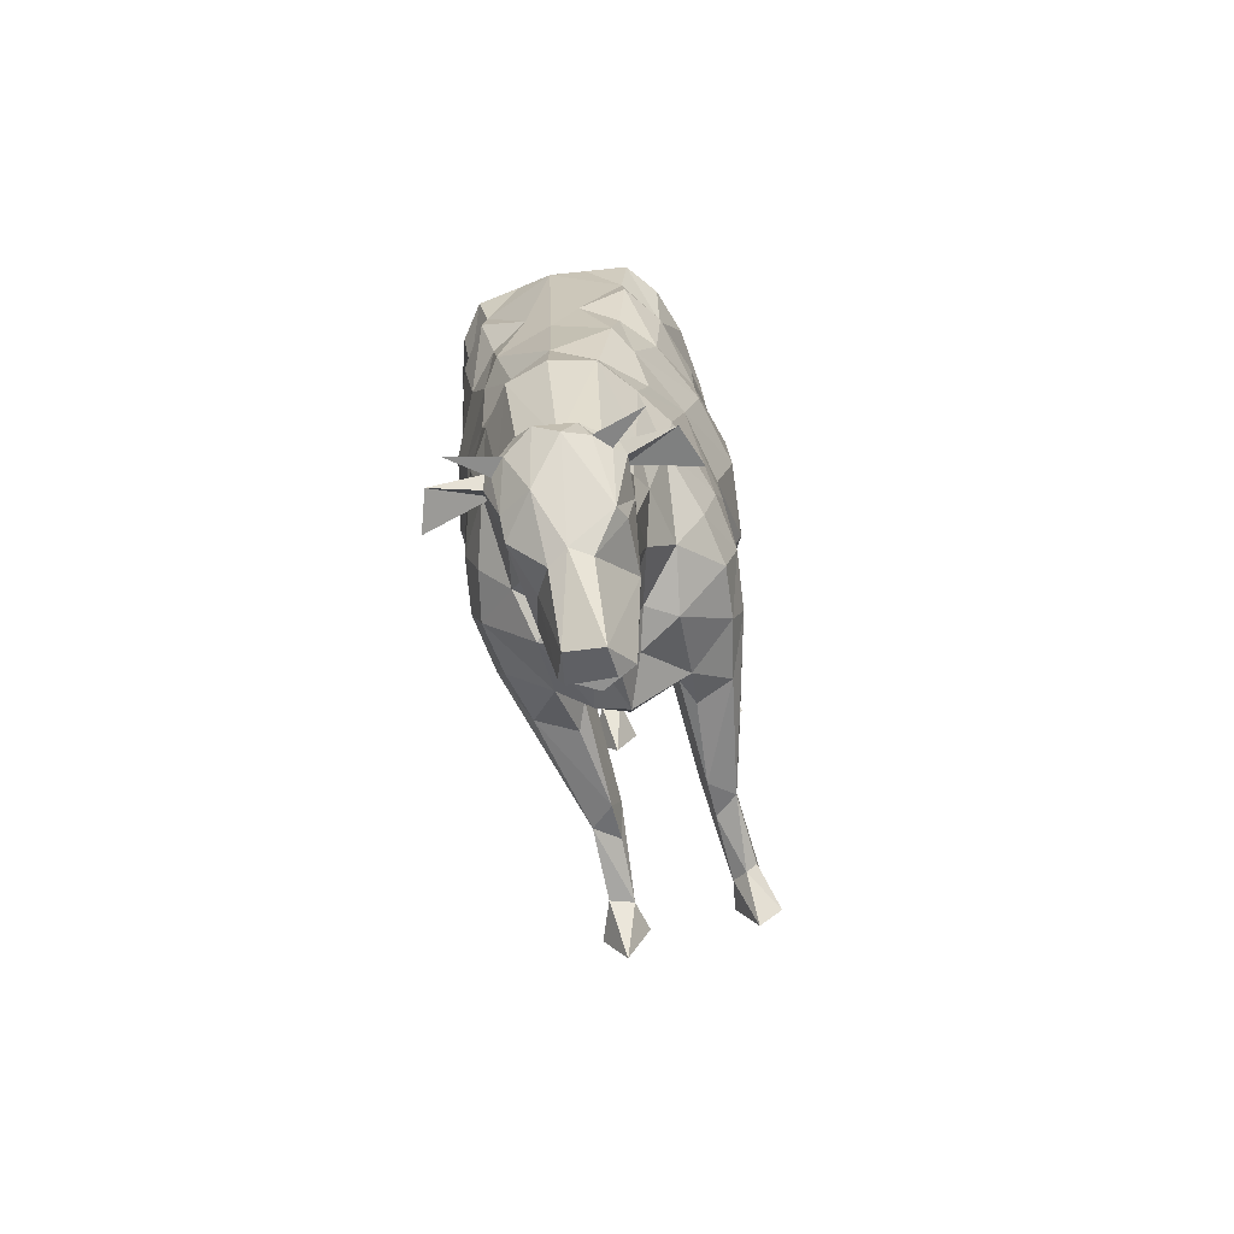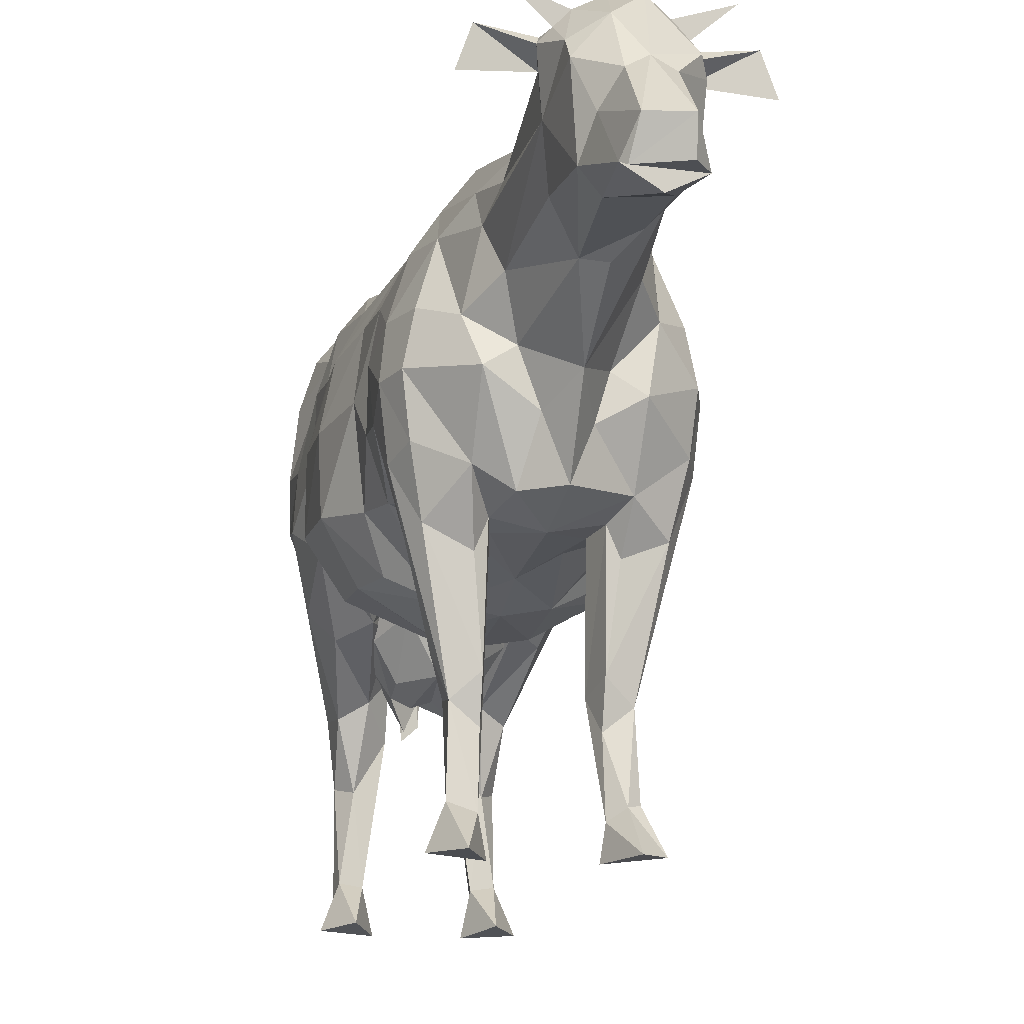
<metadata>
{"format":"obj","ext":"obj","renderer":"f3d","projection":"perspective","resolution":1024,"background":"white","views":[{"elev":-69.8,"azim":-166.1,"up":"+Z"},{"elev":-15.2,"azim":168.6,"up":"+Y"}]}
</metadata>
<code>
o cow
v 0.07023 0.6836 -0.53
v -0.0115 0.6439 -0.4482
v 0.08426 0.6841 -0.6575
v 0.3207 1.063 -0.5428
v 0.2815 1.23 -0.4327
v 0.3083 0.9413 -0.4394
v -0.1454 0.8365 0.6575
v -0.2661 0.9409 0.6217
v -0.1242 0.6821 0.6394
v -0.2195 0.7046 0.6216
v -0.1032 0.5705 0.7196
v -0.1668 0.5574 0.7278
v 0.1037 0.7217 0.2504
v 0.02117 0.5854 0.2948
v 0.005858 0.7061 0.2284
v 0.1008 0.6963 -0.7338
v 0.1325 0.6227 -0.7449
v 0.1077 0.388 -0.7126
v -0.1741 1.313 -0.9859
v -0.1917 1.349 -0.8255
v -0.1222 1.404 -0.97
v 0.2173 0.7459 0.1997
v 0.318 0.857 0.2235
v 0.178 0.7084 0.2962
v -0.0973 0.6836 -0.5257
v -0.1179 0.6841 -0.6524
v 0.2088 1.357 -0.3993
v 0.1956 1.415 -0.2353
v 0.289 1.246 -0.2482
v 0.07523 0.6586 0.1659
v 0.1489 0.1265 0.616
v 0.1641 0.06947 0.6608
v 0.09708 0.4824 0.6245
v -0.2063 0.7458 0.2105
v -0.1625 0.7083 0.3049
v -0.302 0.8568 0.2395
v -0.07296 1.496 0.08746
v -0.2002 1.486 0.234
v -0.1881 1.473 0.3632
v 0.01437 1.184 -1.68
v 0.01047 1.325 -1.549
v 0.05108 1.254 -1.502
v -0.2701 0.7005 0.08136
v -0.1824 1.484 -1.294
v -0.1946 1.458 -1.322
v -0.3148 1.492 -1.312
v 0.1309 0.6327 0.5744
v 0.1897 0.6806 0.4642
v 0.1576 0.8095 0.6043
v -0.002207 1.504 -0.08609
v 0.152 1.474 -0.1619
v -0.01046 1.513 -0.4078
v 0.07665 1.167 -1.451
v 0.03057 1.11 -1.45
v 0.04279 1.108 -1.626
v 0.1265 0.5648 0.707
v 0.18 0.1725 0.6859
v 0.2039 0.5574 0.7183
v -0.1786 1.457 -1.245
v 0.2422 1.302 -0.5837
v 0.1779 1.4 -0.584
v -0.186 0.1221 -0.7138
v -0.143 0.2777 -0.6766
v -0.1456 0.0946 -0.6904
v -0.05949 1.45 -1.074
v -0.02505 1.435 -0.9764
v 0.06211 1.437 -1.12
v -0.3497 1.391 -1.314
v -0.3282 1.423 -1.271
v -0.132 0.01051 -0.6906
v -0.1739 0.06822 -0.6454
v -0.08076 1.085 -1.544
v -0.07172 1.093 -1.357
v -0.1491 1.166 -1.443
v 0.1123 1.5 0.5491
v 0.2328 1.492 0.4984
v 0.2065 1.473 0.3531
v 0.1092 0.581 0.3792
v 0.106 0.5654 0.4799
v 0.06727 0.5317 0.4199
v 0.3417 1.274 0.4774
v 0.36 1.097 0.4921
v 0.2858 1.353 0.3158
v 0.09304 1.373 -1.468
v 0.03024 0.8693 -0.916
v 0.1528 0.9506 -0.9384
v 0.06874 0.7195 -0.8559
v 0.1082 0.2777 -0.683
v 0.1731 0.3294 -0.6936
v 0.2206 0.5261 0.57
v 0.2321 0.5381 0.6724
v 0.2143 0.3685 0.6609
v 0.193 0.7739 0.4594
v 0.1557 0.7593 0.3023
v -0.1789 1.423 -1.273
v -0.1482 1.417 -1.154
v -0.1741 1.29 -1.22
v -0.2084 0.3294 -0.6838
v -0.2162 0.1291 -0.6946
v -0.2034 0.3411 -0.6062
v 0.01252 1.526 0.4877
v -0.3245 0.978 -0.7885
v -0.3574 0.9755 -0.6832
v -0.3025 1.112 -0.7721
v -0.3099 0.8327 -0.767
v 0.1145 1.457 -1.253
v 0.1159 1.484 -1.302
v 0.2565 0.8025 -0.4163
v 0.2233 0.7628 -0.541
v -0.0305 0.9263 -1.03
v 0.07893 1.001 -0.921
v 0.1846 1.073 -0.8741
v 0.2893 0.9793 -0.7945
v 0.1158 0.1032 -0.7076
v -0.07221 1.556 -1.376
v 0.01314 1.472 -1.46
v -0.03952 1.356 -1.541
v 0.2228 0.01904 -0.7198
v 0.1568 0.01456 -0.8333
v 0.1799 0.1242 -0.7079
v -0.2777 0.8027 -0.4028
v -0.1266 0.6223 -0.2811
v -0.2246 1.086 -0.8683
v -0.09067 0.7217 0.2554
v -0.1909 0.01504 -0.8155
v -0.2541 0.01739 -0.7596
v 0.01694 1.492 0.6605
v 0.2896 0.8123 -0.2981
v 0.1134 0.6222 -0.2851
v -0.007885 0.5949 -0.3074
v -0.0329 0.7342 0.6732
v -0.1138 0.6605 0.5878
v 0.02321 0.659 0.6448
v 0.1339 0.694 -0.5965
v 0.2003 0.6732 -0.5866
v -0.01041 1.571 -1.331
v 0.03783 1.542 -1.283
v 0.1671 0.6772 0.3584
v -0.2191 0.05207 -0.645
v -0.1485 0.6772 0.3665
v -0.1656 0.6806 0.4733
v -0.1399 0.7593 0.3099
v -0.1311 1.501 -0.5879
v 0.1814 0.02692 0.4866
v 0.1235 0.01021 0.6119
v -0.08027 1.126 -1.594
v -0.1263 1.1 -1.623
v 0.3734 0.8422 0.06312
v 0.3424 1.059 0.1777
v -0.1925 0.9178 -0.8997
v -0.1816 0.7344 -0.811
v 0.02974 1.097 -1.642
v -0.3379 0.8164 -0.6854
v -0.2382 0.4282 -0.6462
v -0.2775 0.6406 -0.6112
v 0.1134 1.423 -1.281
v 0.3361 1.226 0.1847
v 0.3582 1.077 0.3404
v 0.3031 1.117 -0.6639
v 0.3219 0.9755 -0.7006
v 0.2626 1.112 -0.7866
v -0.03654 1.07 -1.231
v 0.01516 1.09 -1.186
v 0.3738 1.035 0.04837
v 0.3726 1.029 -0.1455
v 0.2137 0.06883 0.6533
v -0.09076 0.6305 0.1006
v -0.1162 0.5961 -0.08581
v 0.04297 0.6029 0.06091
v -0.2983 1.24 -0.2787
v -0.3371 1.216 -0.07933
v -0.2071 1.416 -0.2249
v 0.2119 1.486 0.2234
v 0.287 1.383 0.1969
v -0.08407 1.5 0.554
v -0.2995 0.8123 -0.283
v -0.3304 0.9413 -0.423
v -0.339 1.047 -0.3184
v -0.3481 1.063 -0.5257
v 0.2702 0.8327 -0.7819
v 0.3006 0.806 -0.6925
v 0.238 0.6776 -0.7411
v -0.2576 1.365 -0.01137
v -0.1744 1.449 0.03005
v 0.1492 1.349 -0.8343
v 0.1507 1.248 -0.9176
v 0.1233 1.313 -0.9935
v -0.09198 0.01021 0.6174
v -0.2212 0.01739 0.6015
v -0.1563 0.02692 0.4952
v 0.2566 1.365 -0.0251
v 0.1757 1.449 0.02102
v -0.04697 0.5283 0.5319
v 0.03421 0.5647 0.5464
v 0.1105 0.7817 0.4225
v -0.2507 0.7627 -0.5288
v 0.07734 1.496 0.08357
v 0.1544 0.7774 -0.8346
v 0.2471 1.492 -1.327
v 0.1266 1.458 -1.33
v 0.2102 1.282 -0.7399
v -0.07131 0.5519 0.4181
v -0.05508 0.6077 0.2986
v -0.04564 0.5317 0.4228
v 0.2511 0.7046 0.6095
v 0.1016 1.5 -0.5941
v 0.2819 1.391 -1.33
v 0.2626 1.423 -1.286
v -0.04158 1.058 -1.621
v 0.1151 1.135 -0.9734
v -0.1615 1.133 -0.9781
v -0.146 1.191 -1.228
v 0.3176 0.9153 -0.6016
v 0.09984 0.6245 0.5532
v 0.1211 0.7163 0.4171
v 0.1513 0.564 0.5329
v -0.1036 1.542 -1.28
v -0.02537 0.7202 -0.9203
v -0.1601 1.474 -0.154
v -0.1235 1.457 -0.403
v 0.004713 0.5627 0.4933
v -0.2786 0.6861 -0.1086
v 0.06281 1.525 -1.35
v 0.09348 1.424 -1.429
v 0.09953 1.485 -1.348
v -0.1412 0.694 -0.7348
v -0.008595 0.6581 -0.7823
v -0.2458 0.6877 -0.2193
v -0.144 0.388 -0.7061
v -0.1218 0.3563 -0.6176
v 0.2358 0.6877 -0.2317
v 0.2761 0.6861 -0.1229
v 0.0829 1.191 -1.234
v 0.1112 1.313 -1.307
v -0.2301 0.6732 -0.5755
v -0.3468 0.91 -0.5842
v 0.1224 0.3565 -0.5952
v 0.07231 1.404 -0.975
v -0.1136 0.9651 -0.8981
v -0.07959 0.8522 -0.9019
v 0.08942 0.8151 0.6734
v 0.1077 0.8825 0.6705
v 0.01683 0.9288 0.656
v 0.2059 0.1346 0.6102
v 0.0175 1.099 0.7052
v 0.1105 1.068 0.7155
v -0.0144 1.533 -0.5978
v 0.1789 0.8365 0.6492
v 0.3013 1.403 0.4802
v 0.1136 0.7524 0.5734
v 0.2246 1.218 0.6956
v 0.01725 1.201 0.6724
v 0.1568 0.6821 0.6322
v -0.359 0.8422 0.0819
v 0.2976 0.9409 0.6073
v -0.3156 0.8435 -0.5178
v 0.234 1.084 0.7007
v -0.3367 1.117 -0.6475
v 0.3052 1.226 0.6119
v 0.3006 0.8461 0.5468
v 0.3536 0.9723 0.5253
v 0.2518 0.0174 0.5894
v -0.2717 1.302 -0.5705
v -0.2076 1.4 -0.5741
v -0.2479 1.282 -0.7281
v 0.297 1.38 0.607
v 0.3662 0.9318 0.3626
v 0.2114 1.316 0.6928
v -0.273 0.6637 -0.7329
v 0.1002 1.247 0.7657
v 0.01886 1.203 0.7351
v 0.2326 1.469 0.6122
v 0.1719 1.407 0.6901
v 0.315 0.7576 0.4508
v 0.1614 0.07844 -0.6433
v 0.09004 0.3561 -0.6231
v 0.0198 1.334 0.7905
v 0.06052 1.014 0.77
v 0.01868 0.848 0.7283
v 0.09644 0.01061 -0.6964
v -0.07966 1.055 0.719
v -0.07312 0.8825 0.6752
v 0.02092 1.142 0.8127
v 0.03587 0.5124 0.7574
v 0.1744 0.3554 0.6092
v -0.1319 1.525 -1.345
v -0.1685 1.485 -1.341
v -0.2597 1.562 -1.356
v -0.02095 1.014 0.772
v -0.00792 0.5516 0.7621
v -0.1643 0.6939 -0.5889
v -0.1978 1.084 0.7118
v -0.1886 1.218 0.7062
v -0.229 1.357 -0.3881
v -0.08578 1.102 -1.674
v -0.0824 1.181 -1.702
v -0.1629 1.214 -1.417
v -0.06078 1.247 0.7699
v 0.2555 0.6807 0.3875
v 0.1116 0.5961 -0.09166
v -0.1756 1.316 0.7028
v 0.3664 0.8303 -0.165
v 0.3214 1.047 -0.3353
v 0.3295 1.214 0.04011
v 0.3316 1.216 -0.09649
v 0.1026 1.457 -0.4089
v -0.1276 1.407 0.6993
v -0.2009 1.469 0.6234
v -0.2655 1.38 0.6214
v -0.2762 1.403 0.4951
v -0.2069 1.492 0.5096
v -0.2735 1.226 0.6267
v -0.2692 1.353 0.3299
v -0.3168 1.274 0.4943
v -0.1705 0.6227 -0.7371
v -0.376 1.035 0.06761
v -0.3848 1.029 -0.126
v -0.2766 1.383 0.2114
v -0.3342 1.097 0.5099
v -0.3265 1.226 0.2017
v 0.2776 0.7005 0.06731
v -0.3403 1.077 0.3583
v -0.3262 0.9723 0.5427
v 0.286 0.8404 -0.5317
v -0.2722 0.8461 0.5615
v -0.08872 0.7817 0.4276
v -0.09958 0.7163 0.4227
v -0.0841 0.7524 0.5785
v -0.07133 0.6245 0.5576
v -0.07244 0.5326 0.6782
v -0.06493 0.4824 0.6286
v -0.3283 1.214 0.05699
v -0.1975 1.248 -0.9087
v -0.1264 0.8095 0.6116
v 0.2447 0.6396 -0.6239
v 0.172 0.3411 -0.6158
v -0.1445 0.1724 0.6942
v -0.13 0.06946 0.6683
v -0.1171 0.1265 0.6228
v -0.002318 0.5753 -0.0904
v -0.1691 0.7739 0.4686
v 0.2047 0.4282 -0.6575
v -0.3354 1.059 0.1951
v -0.1801 0.3685 0.671
v -0.1799 0.06884 0.6634
v -0.1973 0.5381 0.6834
v -0.1743 0.1346 0.6199
v -0.1911 0.5261 0.5806
v -0.2922 0.759 0.4645
v -0.238 0.6867 0.3931
v -0.3471 0.9318 0.3809
v -0.1237 0.564 0.5399
v 0.06489 0.4955 0.5357
v -0.1429 0.3554 0.6174
v -0.1524 0.3566 -0.5881
v 0.1898 1.562 -1.368
v -0.3631 0.8303 -0.1463
v 0.02021 0.5332 0.7881
v -0.08987 1.325 -1.547
v -0.1705 1.358 -1.448
v -0.1549 1.398 -1.473
v -0.1872 1.363 -1.339
f 1 2 3
f 4 5 6
f 7 8 9
f 10 9 8
f 9 10 11
f 12 11 10
f 13 14 15
f 16 17 18
f 19 20 21
f 22 23 24
f 25 26 2
f 27 28 29
f 15 30 13
f 31 32 33
f 34 35 36
f 37 38 39
f 40 41 42
f 34 36 43
f 44 45 46
f 47 48 49
f 50 51 52
f 53 54 55
f 56 57 58
f 44 46 59
f 60 61 5
f 62 63 64
f 65 66 67
f 68 69 46
f 69 59 46
f 70 64 71
f 72 73 74
f 75 76 77
f 78 79 80
f 81 82 83
f 42 84 53
f 85 86 87
f 88 18 89
f 90 91 92
f 93 48 94
f 59 69 95
f 59 95 96
f 95 97 19
f 98 99 100
f 101 50 37
f 68 95 69
f 102 103 104
f 102 105 103
f 106 107 67
f 108 1 109
f 110 111 85
f 112 113 86
f 88 89 114
f 115 116 117
f 118 119 120
f 121 25 122
f 123 102 104
f 15 124 30
f 125 126 62
f 101 127 75
f 108 6 128
f 68 46 95
f 45 95 46
f 2 129 130
f 131 132 133
f 134 135 109
f 136 65 137
f 79 138 48
f 2 122 25
f 139 126 70
f 140 141 142
f 21 143 66
f 144 145 31
f 146 55 147
f 23 148 149
f 150 151 105
f 147 152 146
f 153 154 155
f 106 67 156
f 70 126 125
f 149 157 158
f 159 160 161
f 110 162 163
f 164 148 165
f 57 32 166
f 21 65 96
f 167 168 169
f 170 171 172
f 173 77 174
f 39 175 101
f 176 121 122
f 177 178 179
f 159 4 160
f 180 181 182
f 183 184 172
f 146 152 55
f 185 186 187
f 188 189 190
f 191 28 192
f 164 149 148
f 193 141 140
f 157 174 83
f 100 99 139
f 194 133 193
f 93 94 195
f 121 196 25
f 197 192 51
f 187 156 67
f 57 92 58
f 43 167 34
f 198 182 17
f 17 16 198
f 35 34 142
f 107 199 200
f 4 159 5
f 19 96 95
f 186 185 201
f 60 201 61
f 107 106 199
f 202 203 204
f 58 205 56
f 61 185 206
f 207 199 208
f 208 199 106
f 209 72 147
f 101 197 50
f 112 210 186
f 211 212 110
f 213 160 4
f 41 84 42
f 86 111 112
f 214 215 216
f 72 74 147
f 65 59 96
f 106 156 208
f 136 217 65
f 85 87 218
f 77 101 75
f 207 208 156
f 172 219 220
f 79 194 221
f 105 102 150
f 13 78 14
f 72 209 54
f 168 222 122
f 86 85 111
f 116 223 224
f 225 224 223
f 226 151 227
f 228 122 222
f 229 230 63
f 231 232 129
f 210 233 234
f 132 141 193
f 155 235 236
f 218 87 227
f 207 156 199
f 134 3 237
f 67 137 65
f 238 67 66
f 239 110 240
f 200 199 156
f 116 224 84
f 241 242 243
f 31 244 144
f 243 242 245
f 70 71 139
f 246 245 242
f 247 206 66
f 195 215 248
f 249 83 76
f 250 248 215
f 215 214 250
f 246 251 245
f 113 161 160
f 252 245 251
f 37 39 101
f 99 98 62
f 214 253 250
f 248 250 253
f 56 214 33
f 214 56 253
f 43 254 222
f 248 253 255
f 14 78 80
f 178 177 176
f 150 239 240
f 177 256 121
f 221 14 80
f 248 257 242
f 246 242 257
f 257 251 246
f 248 255 257
f 258 104 103
f 259 257 255
f 205 255 253
f 253 56 205
f 55 209 147
f 255 205 260
f 260 261 255
f 259 255 82
f 261 82 255
f 145 144 262
f 263 264 265
f 251 257 259
f 82 261 158
f 259 266 251
f 267 158 261
f 261 260 267
f 268 251 266
f 251 268 252
f 269 98 153
f 266 259 249
f 268 270 252
f 271 252 270
f 266 272 268
f 266 249 272
f 268 273 270
f 273 268 272
f 90 274 91
f 275 276 114
f 277 270 273
f 270 278 271
f 279 271 278
f 280 275 114
f 14 203 15
f 247 66 143
f 281 282 245
f 270 283 278
f 283 270 277
f 98 269 229
f 26 230 226
f 201 112 186
f 107 200 225
f 132 193 133
f 101 175 127
f 284 279 278
f 236 153 155
f 196 236 235
f 278 283 284
f 285 33 216
f 280 118 275
f 99 62 126
f 196 121 256
f 286 287 288
f 137 223 136
f 289 290 283
f 216 90 285
f 290 289 279
f 25 291 26
f 209 55 54
f 279 284 290
f 292 281 293
f 294 170 172
f 295 296 152
f 197 51 50
f 87 198 16
f 74 297 147
f 279 289 271
f 229 226 230
f 298 271 289
f 298 289 283
f 133 47 241
f 283 277 298
f 98 100 154
f 274 90 299
f 271 298 252
f 300 129 232
f 241 49 242
f 183 172 171
f 301 252 298
f 83 174 77
f 17 182 18
f 293 252 301
f 252 293 245
f 165 302 303
f 40 42 55
f 304 164 305
f 198 86 113
f 27 306 28
f 272 75 273
f 127 277 273
f 124 34 167
f 75 127 273
f 305 165 29
f 71 64 230
f 127 307 277
f 186 234 187
f 18 276 16
f 212 74 162
f 138 94 48
f 89 18 182
f 307 298 277
f 193 140 202
f 37 219 184
f 301 298 307
f 239 123 211
f 175 307 127
f 307 308 301
f 308 307 175
f 309 301 308
f 301 309 293
f 64 63 230
f 299 90 216
f 309 308 310
f 311 308 175
f 311 310 308
f 309 310 312
f 312 293 309
f 310 311 313
f 314 312 310
f 310 313 314
f 39 313 311
f 315 151 226
f 316 317 254
f 175 39 311
f 313 39 318
f 151 240 218
f 170 179 178
f 38 318 39
f 314 313 319
f 314 319 312
f 320 313 318
f 321 232 148
f 313 320 322
f 322 319 313
f 220 52 143
f 293 312 292
f 312 319 8
f 312 8 292
f 323 8 319
f 319 322 323
f 7 292 8
f 324 109 213
f 7 282 292
f 325 8 323
f 151 315 269
f 8 325 10
f 326 7 327
f 161 112 201
f 6 108 324
f 328 327 7
f 327 328 329
f 7 9 328
f 166 32 262
f 329 328 9
f 220 219 52
f 91 205 58
f 330 331 329
f 329 9 330
f 332 171 316
f 11 330 9
f 241 243 282
f 20 19 333
f 243 245 282
f 13 138 78
f 138 13 94
f 131 282 334
f 233 53 234
f 335 135 336
f 41 40 117
f 105 269 153
f 228 176 122
f 291 196 235
f 37 50 219
f 337 330 11
f 11 12 337
f 330 338 331
f 339 331 338
f 267 274 23
f 338 330 337
f 94 24 195
f 340 300 169
f 341 326 142
f 211 97 212
f 264 143 20
f 181 335 342
f 303 128 6
f 236 179 103
f 206 306 61
f 104 265 123
f 316 254 343
f 76 272 249
f 128 303 302
f 342 89 181
f 226 229 315
f 49 241 47
f 22 321 23
f 194 47 133
f 336 275 120
f 303 29 165
f 161 201 159
f 100 139 230
f 112 161 113
f 337 12 344
f 344 345 337
f 346 344 12
f 73 163 162
f 345 344 347
f 76 75 272
f 27 61 306
f 49 93 248
f 248 242 49
f 27 5 61
f 335 213 135
f 167 30 124
f 198 87 86
f 346 12 10
f 348 344 346
f 163 111 110
f 315 229 269
f 10 349 346
f 348 346 349
f 33 214 216
f 325 349 10
f 349 350 348
f 349 325 351
f 323 351 325
f 351 323 322
f 89 342 336
f 169 321 30
f 351 36 349
f 350 349 36
f 322 343 351
f 36 351 343
f 343 322 320
f 350 36 35
f 263 265 258
f 320 332 343
f 320 318 332
f 234 200 156
f 21 66 65
f 183 332 318
f 318 38 183
f 350 352 348
f 352 350 35
f 79 47 353
f 35 327 352
f 327 35 326
f 329 352 327
f 142 326 35
f 212 297 74
f 238 66 206
f 40 152 296
f 331 352 329
f 224 225 200
f 143 21 20
f 181 180 160
f 147 295 152
f 352 354 348
f 354 352 331
f 244 262 144
f 302 148 232
f 344 348 354
f 104 258 265
f 122 130 168
f 150 123 239
f 91 58 92
f 244 31 285
f 73 54 163
f 331 339 354
f 354 347 344
f 64 70 125
f 247 143 52
f 347 354 339
f 7 334 282
f 92 285 90
f 285 92 244
f 274 267 260
f 174 191 173
f 128 302 231
f 211 110 239
f 135 134 237
f 306 52 51
f 269 105 151
f 63 62 98
f 205 91 274
f 79 78 138
f 218 227 151
f 227 16 3
f 237 336 135
f 116 84 41
f 291 355 26
f 123 150 102
f 67 238 187
f 231 129 128
f 249 81 83
f 317 316 171
f 171 332 183
f 107 225 137
f 114 276 88
f 206 185 238
f 96 19 21
f 321 169 232
f 262 244 166
f 184 38 37
f 337 345 338
f 47 79 48
f 303 6 5
f 154 153 98
f 339 190 347
f 265 333 123
f 300 232 169
f 340 130 300
f 190 339 188
f 118 120 275
f 317 178 357
f 53 55 42
f 324 213 6
f 129 300 130
f 162 110 212
f 334 7 341
f 97 211 333
f 357 254 317
f 2 1 129
f 326 341 7
f 32 57 56
f 72 54 73
f 294 264 170
f 336 276 275
f 347 190 189
f 145 262 32
f 294 220 264
f 306 206 52
f 178 317 170
f 215 195 24
f 81 249 259
f 216 24 299
f 110 218 240
f 41 117 116
f 241 131 133
f 264 20 265
f 188 338 189
f 23 149 267
f 61 201 185
f 189 345 347
f 181 160 213
f 355 235 100
f 345 189 338
f 24 216 215
f 60 159 201
f 247 52 206
f 219 172 184
f 4 6 213
f 114 119 280
f 18 88 276
f 236 256 179
f 221 204 14
f 305 191 304
f 299 24 23
f 124 203 140
f 100 230 355
f 165 305 164
f 223 356 225
f 148 23 321
f 13 22 94
f 316 343 332
f 230 26 355
f 188 339 338
f 79 221 80
f 109 324 108
f 192 173 191
f 197 101 77
f 197 77 173
f 227 3 2
f 28 306 51
f 282 131 241
f 334 132 131
f 284 358 290
f 27 29 5
f 143 264 220
f 33 285 31
f 54 53 163
f 192 197 173
f 245 293 281
f 184 183 38
f 111 163 210
f 235 355 291
f 51 192 28
f 222 357 228
f 77 76 83
f 336 342 335
f 30 167 169
f 119 118 280
f 141 334 341
f 124 142 34
f 124 15 203
f 132 334 141
f 24 94 22
f 296 117 40
f 140 142 124
f 203 14 204
f 110 85 218
f 43 222 167
f 195 248 93
f 213 335 181
f 358 284 283
f 89 336 120
f 182 181 89
f 203 202 140
f 16 227 87
f 333 19 97
f 234 224 200
f 260 205 274
f 256 236 196
f 191 305 28
f 29 28 305
f 294 172 220
f 223 137 225
f 221 194 193
f 113 160 180
f 2 130 122
f 291 25 196
f 108 129 1
f 47 194 353
f 303 5 29
f 276 237 3
f 232 231 302
f 254 43 36
f 263 258 170
f 26 226 227
f 62 64 125
f 121 176 177
f 128 129 108
f 233 163 53
f 166 244 92
f 357 222 254
f 176 228 357
f 36 343 254
f 109 135 213
f 234 53 84
f 63 98 229
f 153 236 103
f 263 170 264
f 158 267 149
f 92 57 166
f 48 93 49
f 158 83 82
f 147 296 295
f 100 155 154
f 153 103 105
f 340 169 168
f 302 165 148
f 73 162 74
f 359 117 296
f 296 147 297
f 296 297 359
f 139 71 230
f 50 52 219
f 137 67 107
f 176 357 178
f 157 304 174
f 120 114 89
f 340 168 130
f 56 33 32
f 55 152 40
f 136 223 116
f 168 167 222
f 156 187 234
f 359 297 360
f 281 292 282
f 177 179 256
f 240 151 150
f 193 202 221
f 359 361 117
f 81 259 82
f 1 3 134
f 361 115 117
f 60 5 159
f 336 237 276
f 258 103 179
f 361 359 360
f 171 170 317
f 321 22 30
f 299 23 274
f 163 233 210
f 13 30 22
f 157 149 304
f 341 142 141
f 145 32 31
f 358 283 290
f 164 304 149
f 361 360 362
f 155 100 235
f 83 158 157
f 210 112 111
f 362 45 361
f 134 109 1
f 115 361 286
f 287 286 361
f 361 45 287
f 123 333 211
f 227 2 26
f 116 115 136
f 194 79 353
f 180 198 113
f 333 265 20
f 182 198 180
f 217 115 286
f 217 136 115
f 286 287 217
f 224 234 84
f 234 186 210
f 44 217 287
f 44 287 45
f 126 139 99
f 202 204 221
f 217 44 65
f 59 65 44
f 119 114 120
f 191 174 304
f 179 170 258
f 362 95 45
f 362 97 95
f 3 16 276
f 297 362 360
f 97 362 212
f 297 212 362
f 187 238 185

</code>
